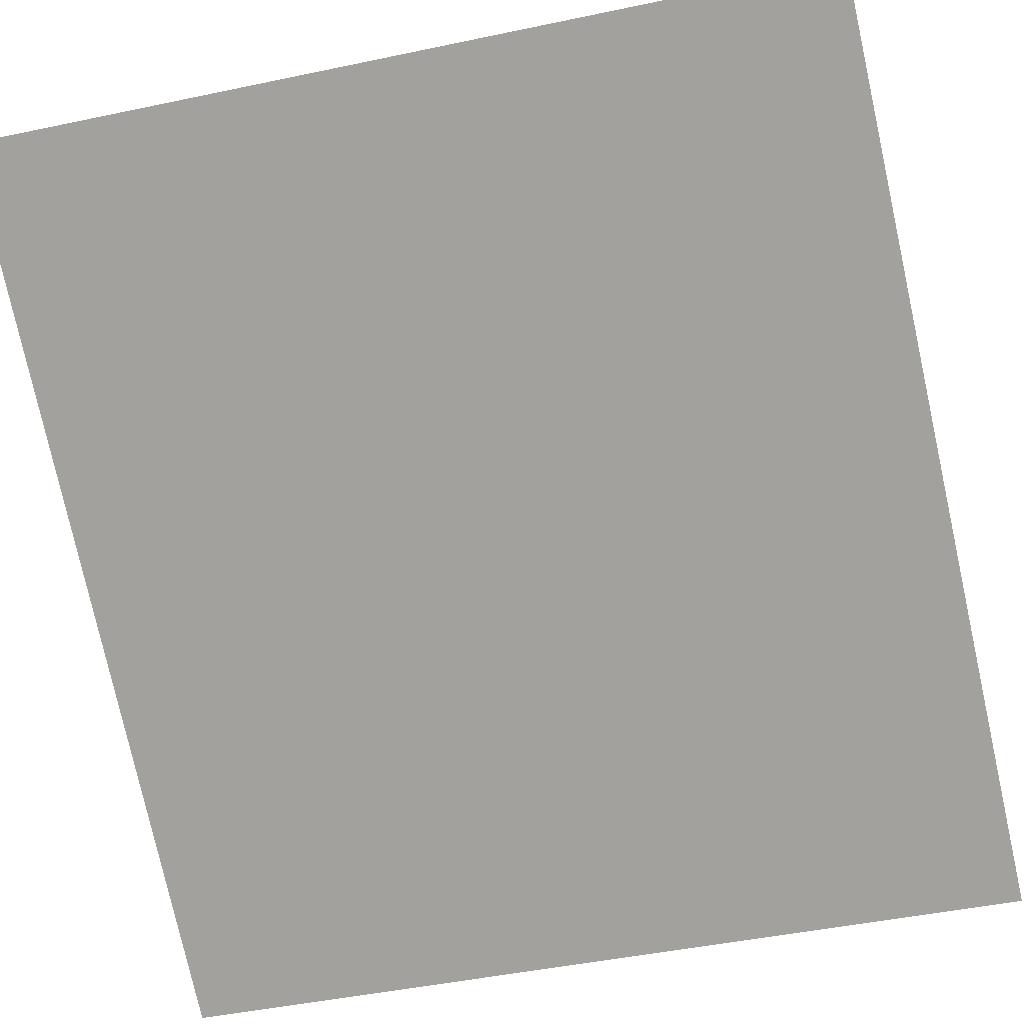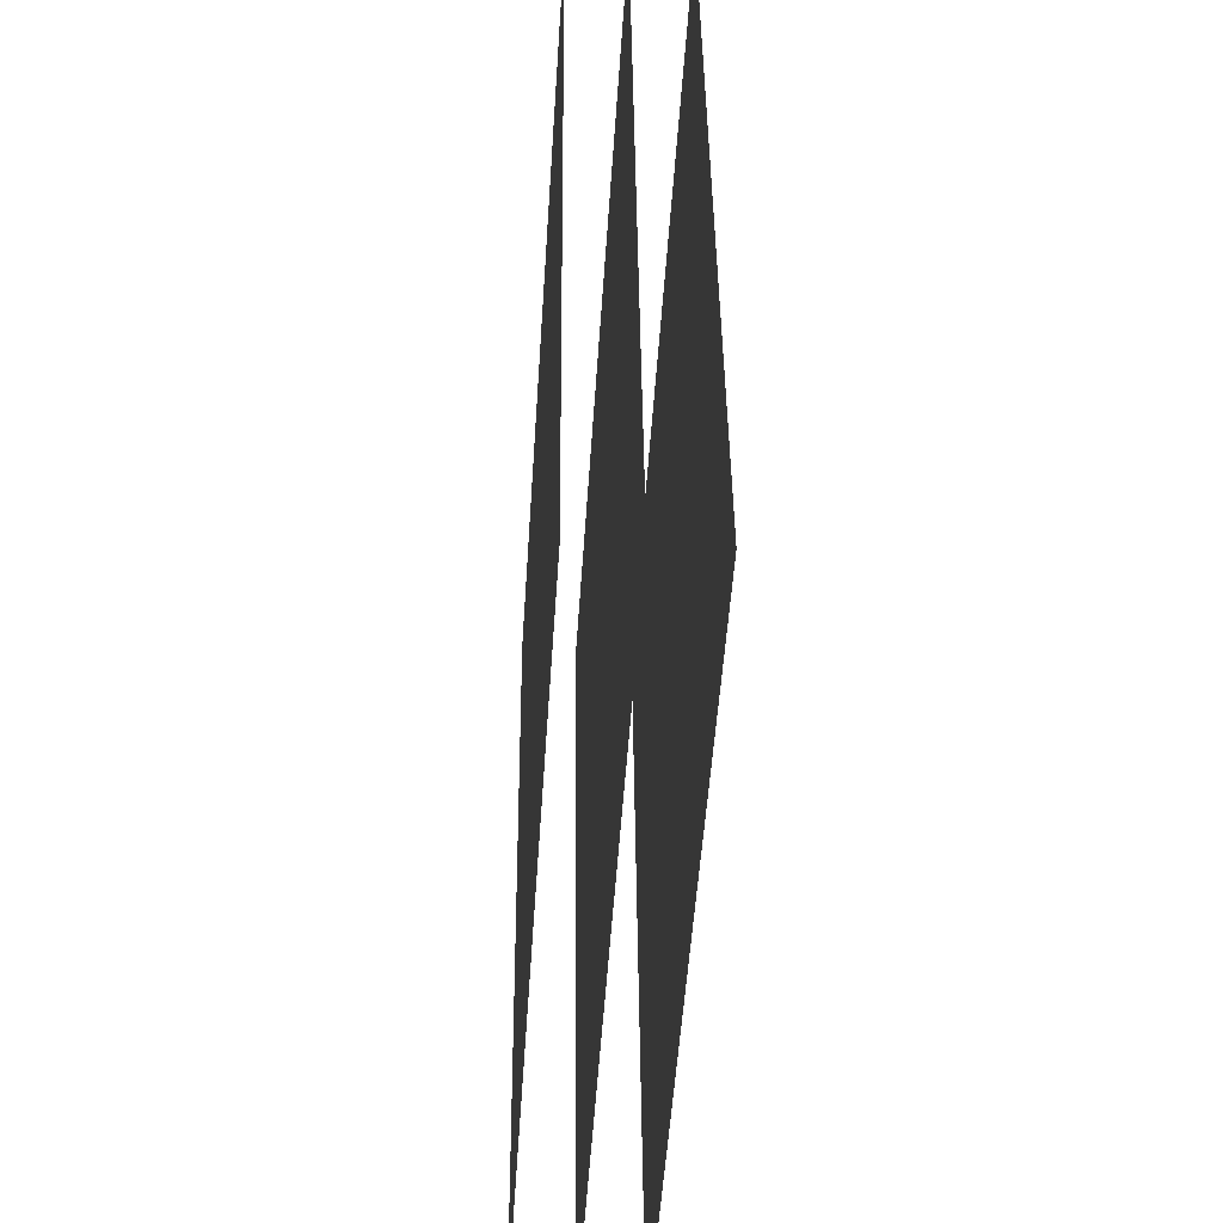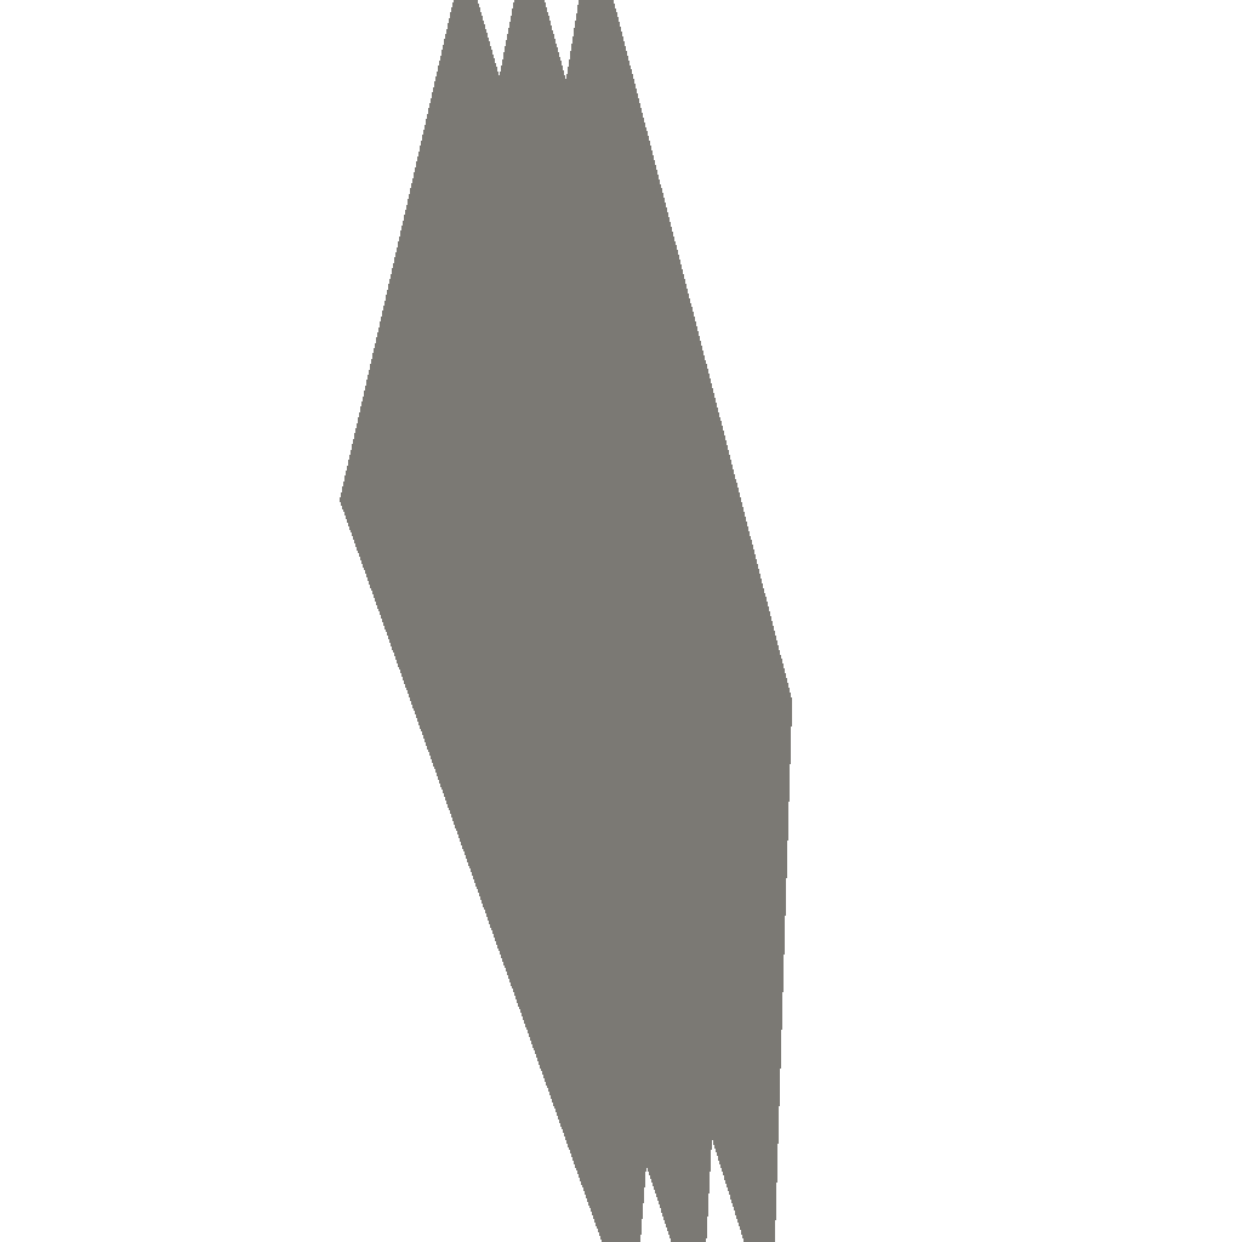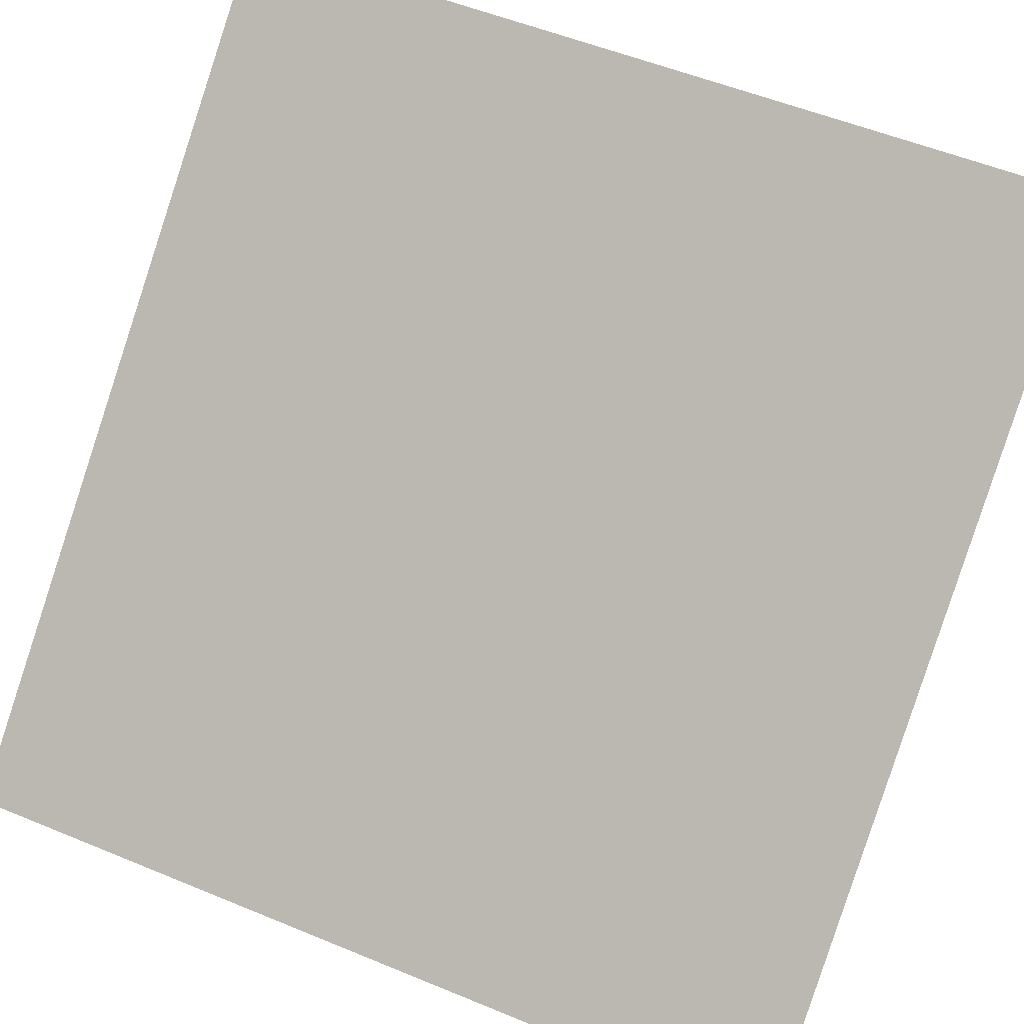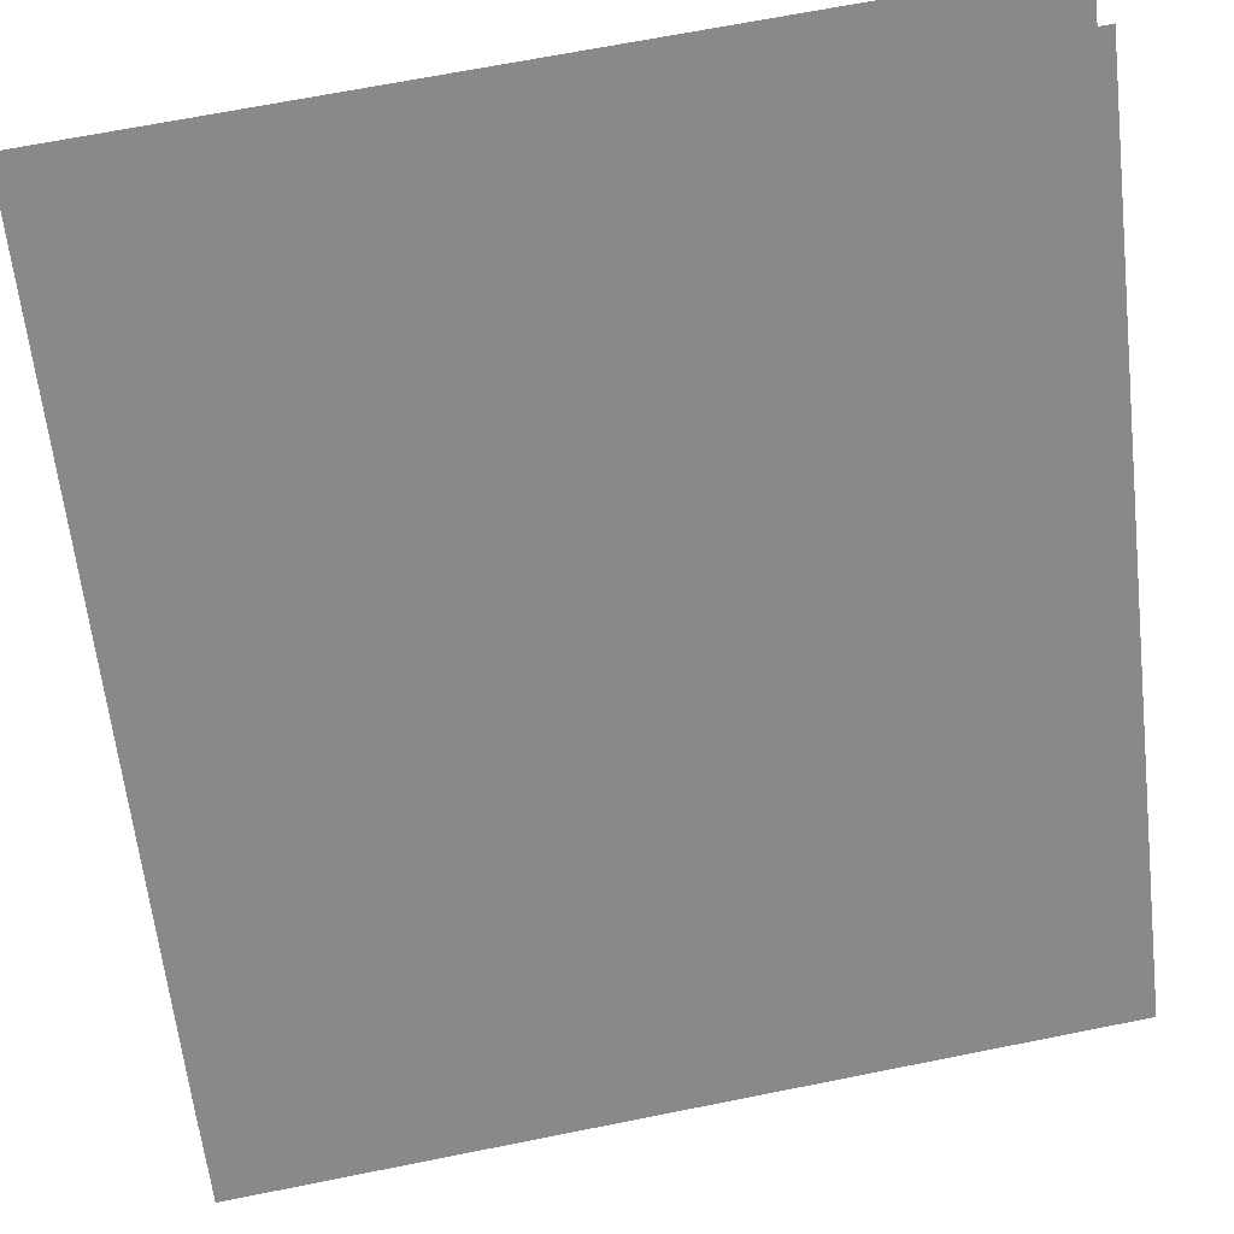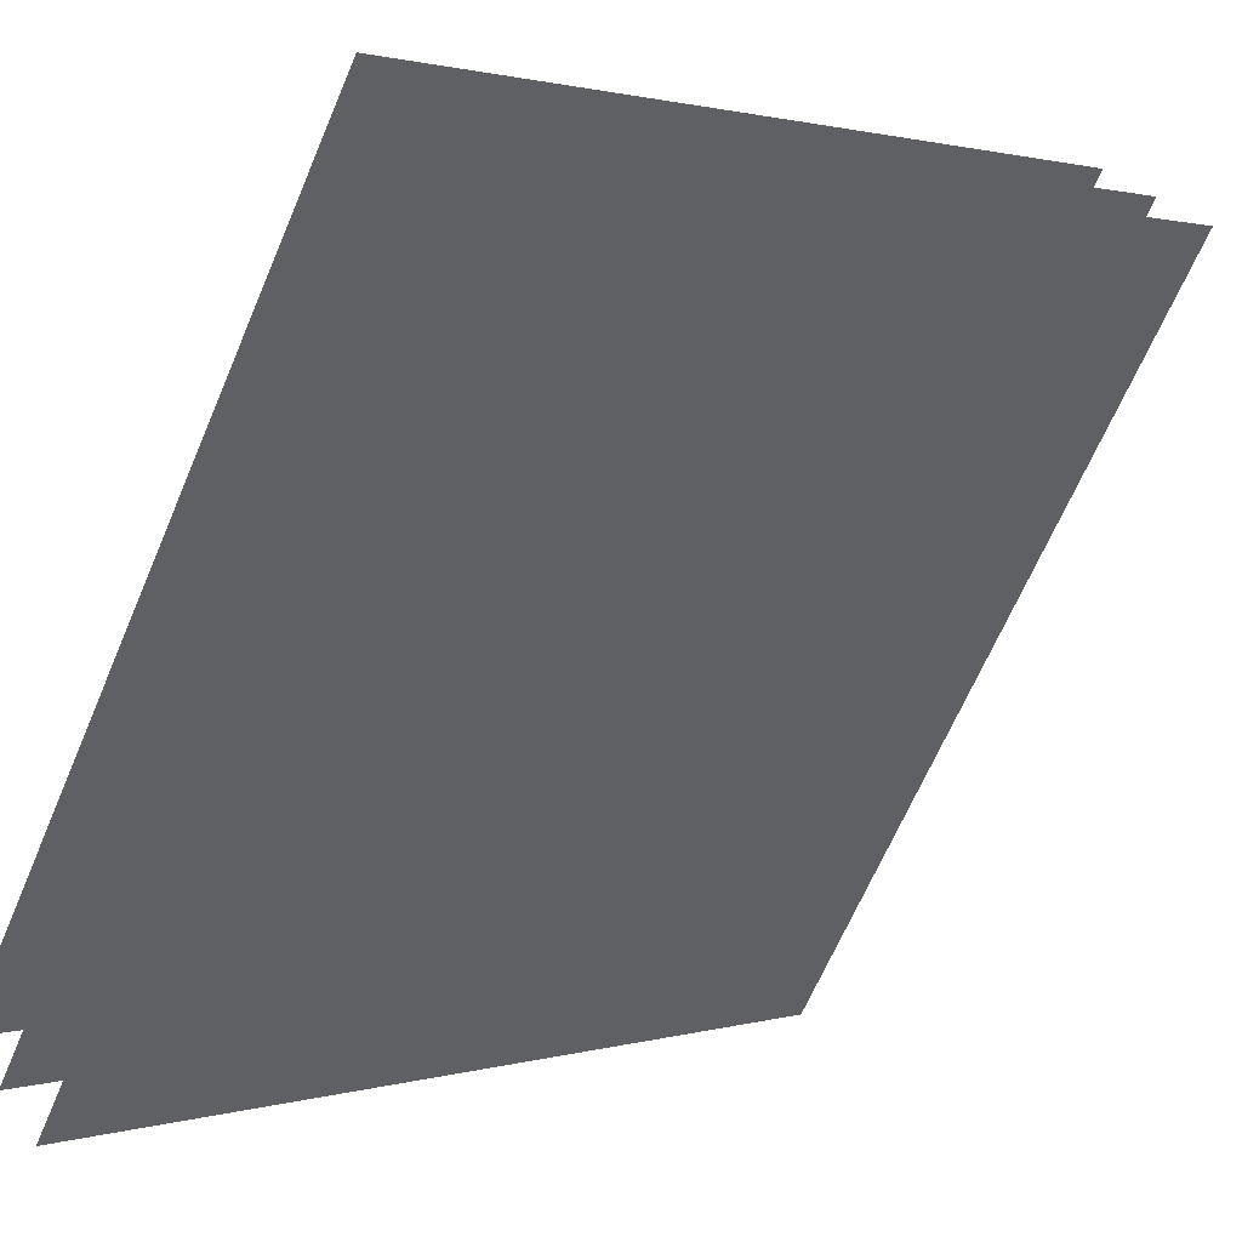
<metadata>
{"format":"obj","ext":"obj","renderer":"f3d","projection":"perspective","resolution":1024,"background":"white","views":[{"elev":-29.6,"azim":-72.3,"up":"+Z"},{"elev":38.6,"azim":134.5,"up":"+Y"},{"elev":-52.5,"azim":148.1,"up":"+Y"},{"elev":48.0,"azim":116.1,"up":"+Z"},{"elev":73.1,"azim":80.9,"up":"+Z"},{"elev":-69.3,"azim":159.4,"up":"+Z"}]}
</metadata>
<code>
o q
v -1.182 0 -1.024
v -1.172 -0.2041 -1.015
v -1.024 0 -1.182
v -1.015 -0.2041 -1.172
v -1.171 0 -1.014
v -1.161 -0.2022 -1.006
v -1.014 0 -1.171
v -1.006 -0.2022 -1.161
v -1.16 0 -1.005
v -1.15 -0.2003 -0.9963
v -1.005 0 -1.16
v -0.9963 -0.2003 -1.15
f 4 3 1
f 8 7 5
f 10 12 11
f 2 4 1
f 6 8 5
f 9 10 11

</code>
